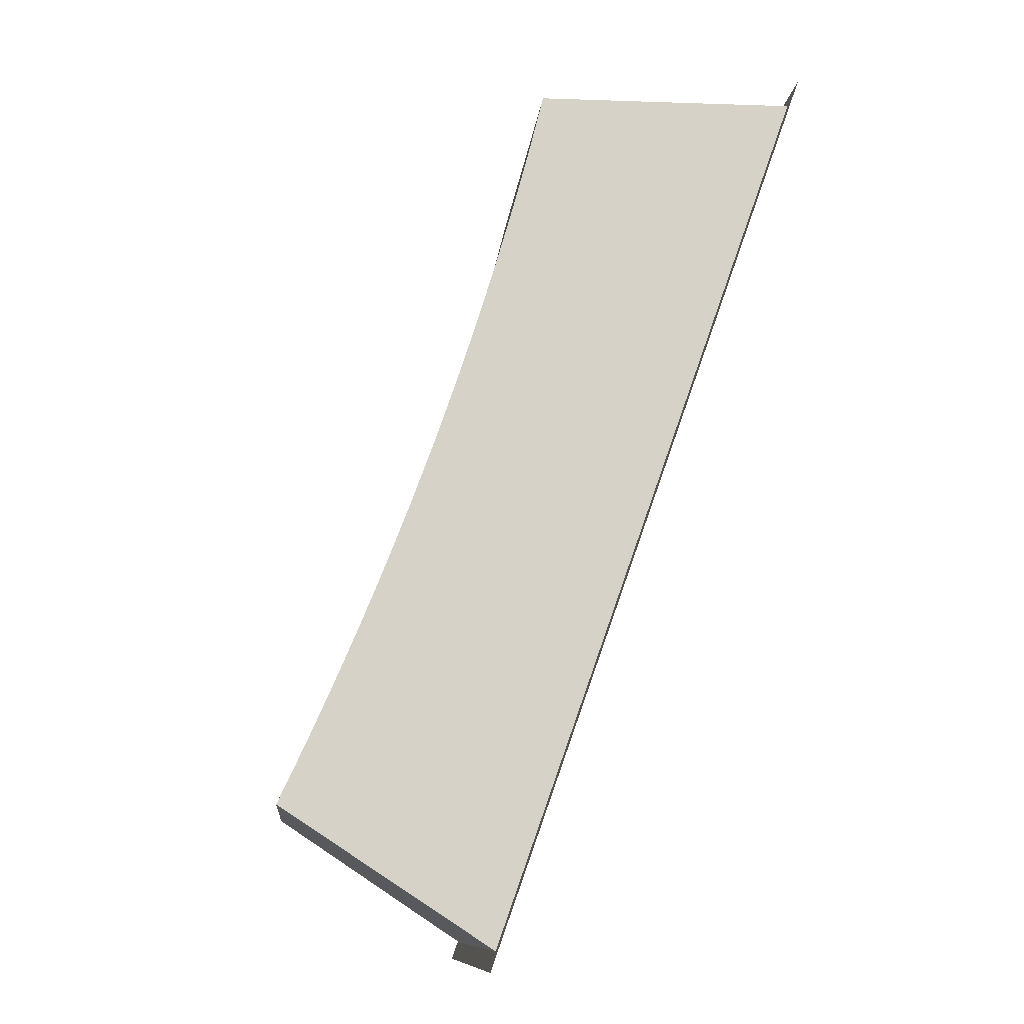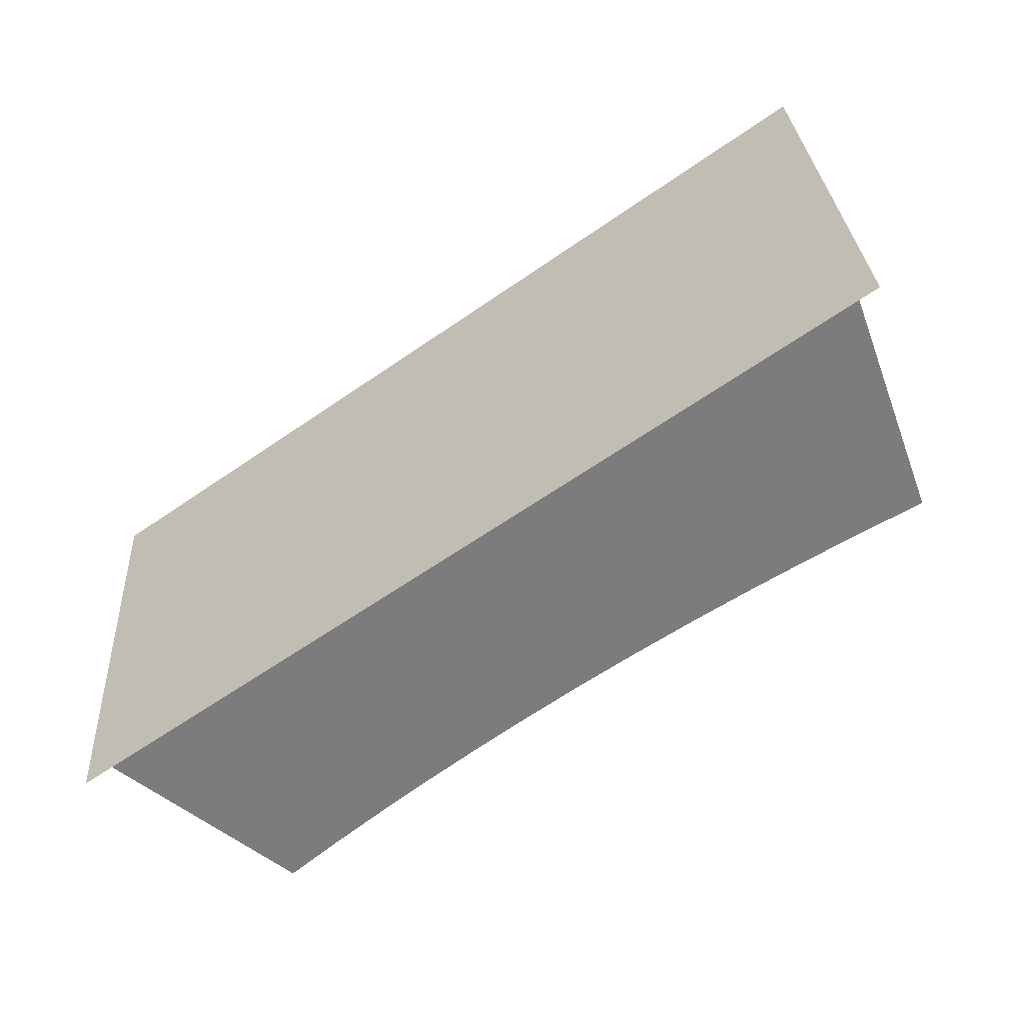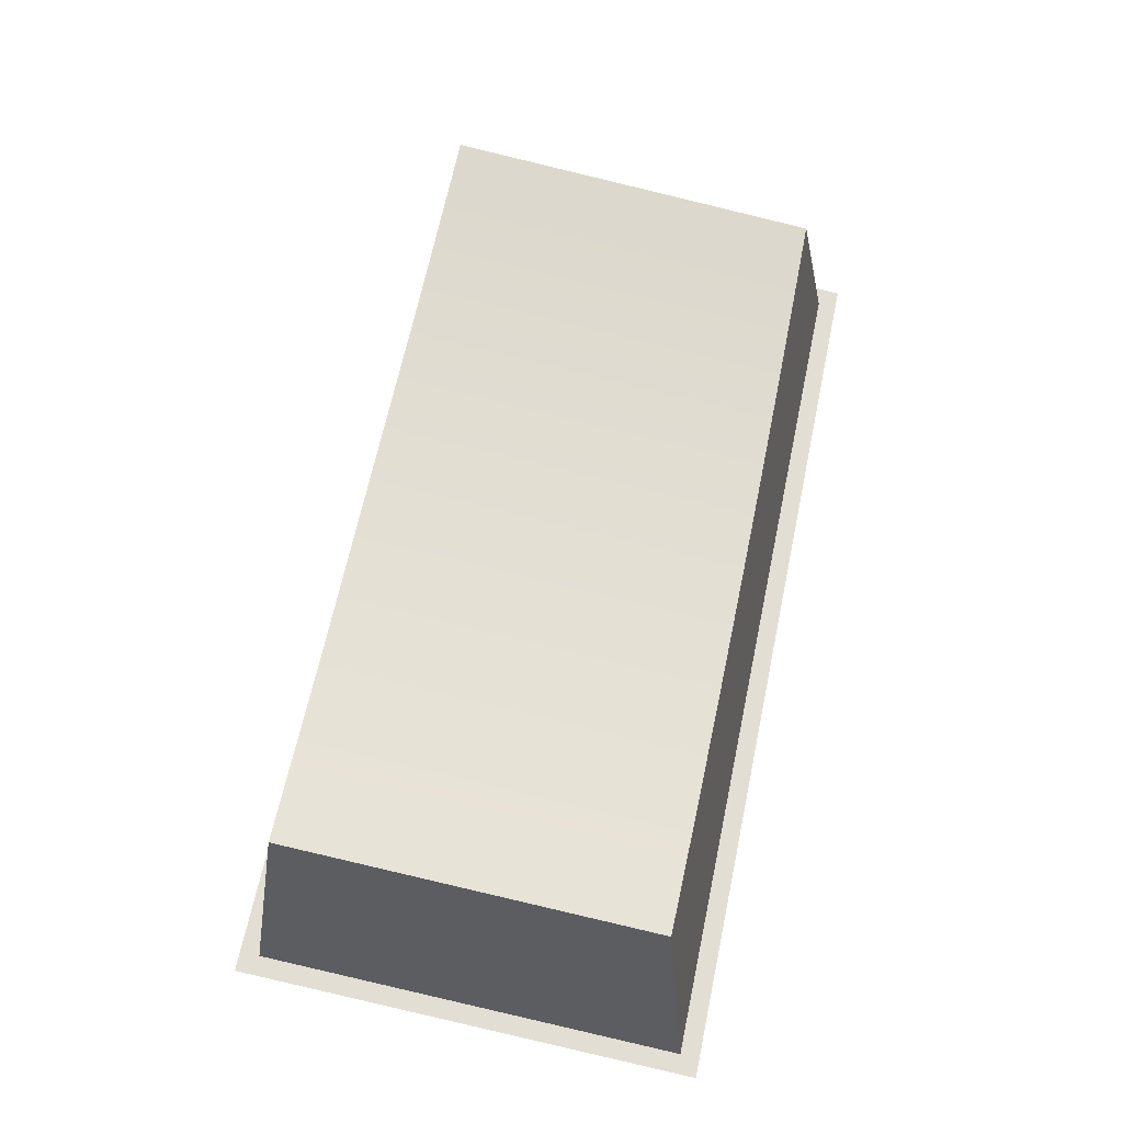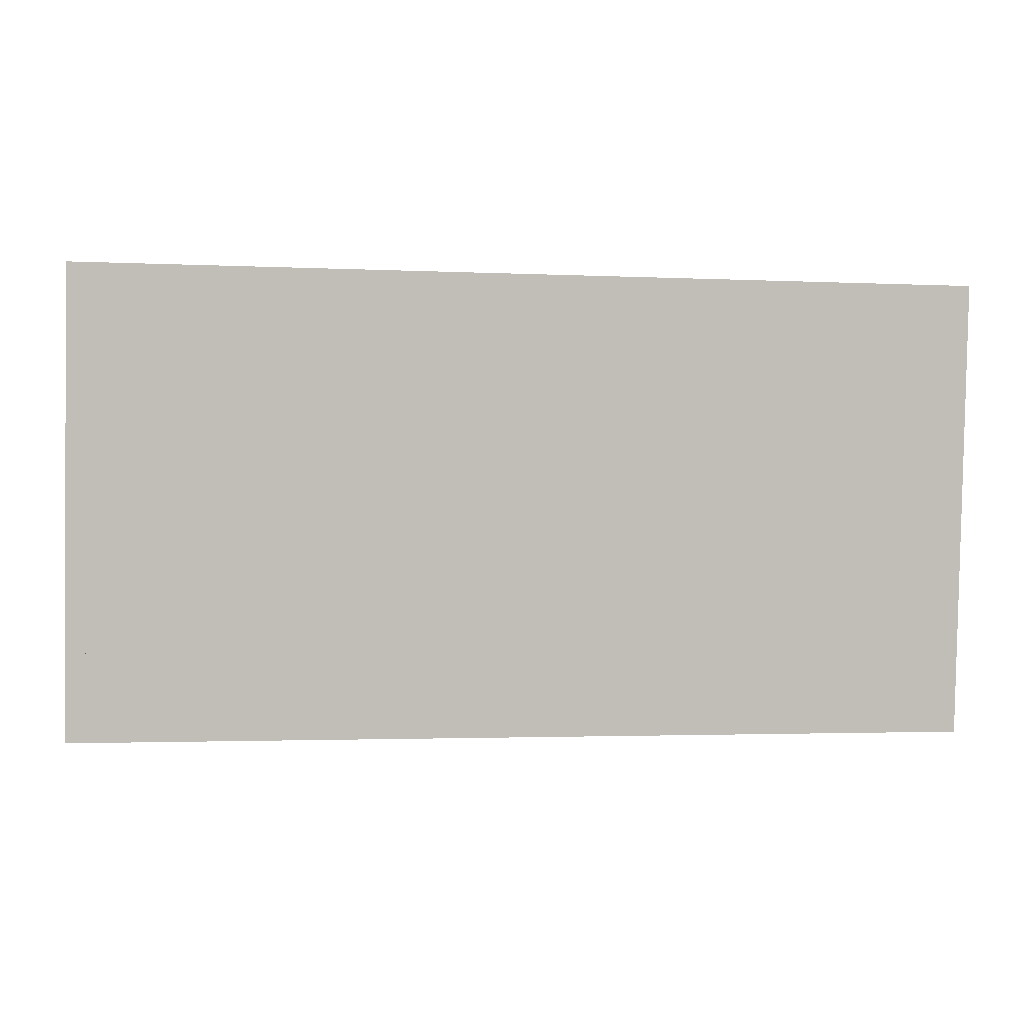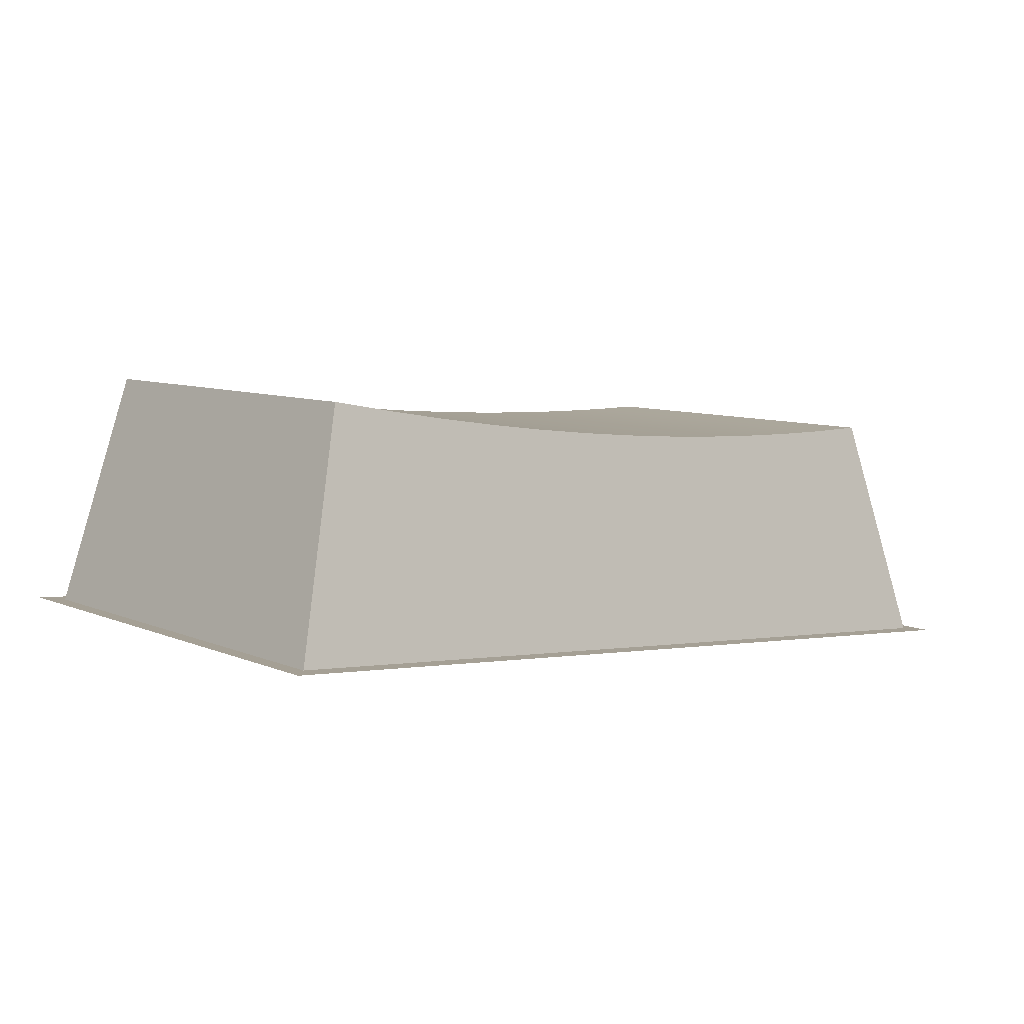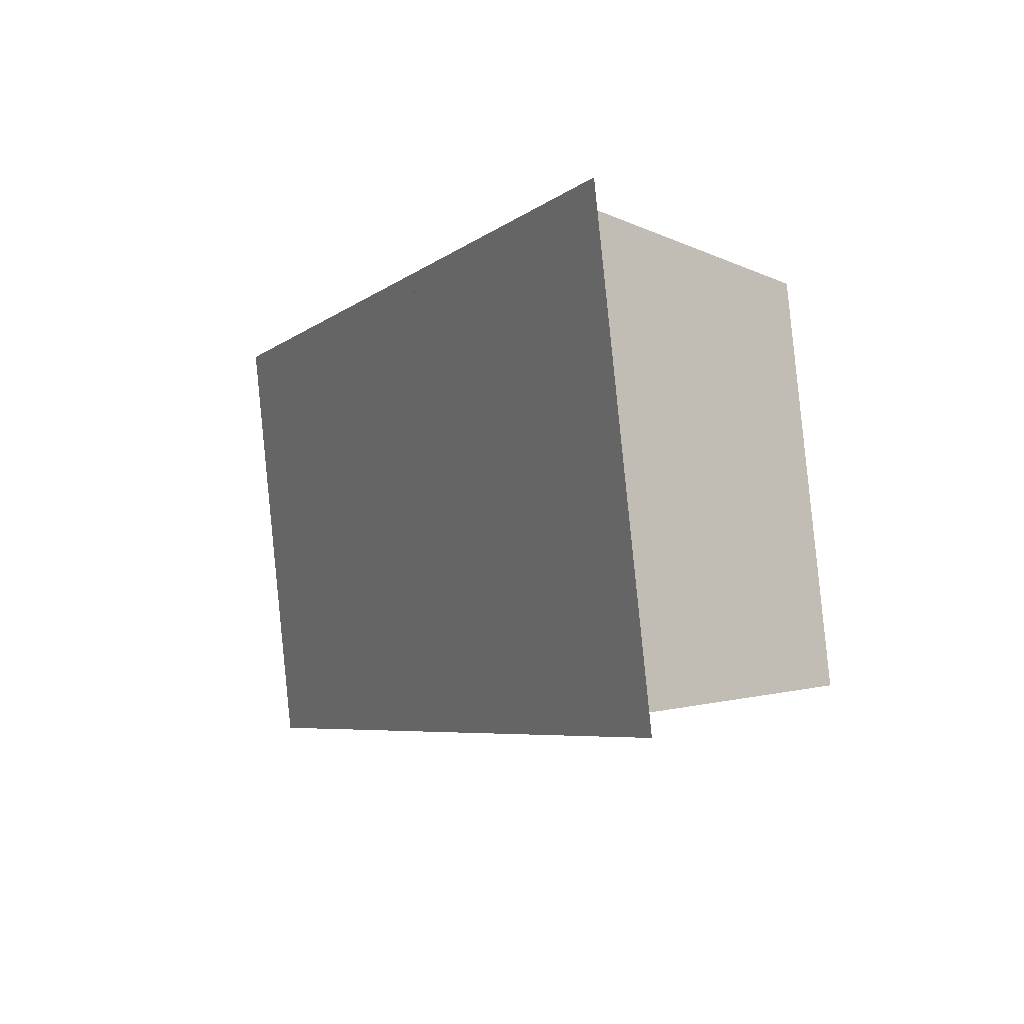
<metadata>
{"format":"obj","ext":"obj","renderer":"f3d","projection":"perspective","resolution":1024,"background":"white","views":[{"elev":76.4,"azim":-70.6,"up":"+Z"},{"elev":-63.8,"azim":34.9,"up":"+Z"},{"elev":66.8,"azim":-78.1,"up":"+Y"},{"elev":-2.2,"azim":-9.6,"up":"+Z"},{"elev":-0.0,"azim":-42.1,"up":"+Y"},{"elev":-5.8,"azim":64.7,"up":"+Z"}]}
</metadata>
<code>
o kb_key1a1/kb_key1a/mesh7/mesh7-geometry#mesh7-geometry
v 0.1244 0.07183 -0.03029
v 0.1148 0.04034 -0.09498
v 0.1148 0.03259 -0.02497
v 0.1244 0.07852 -0.09075
v 0.1116 0.03224 -0.02179
v 0.2589 0.04034 -0.09498
v 0.2589 0.03259 -0.02497
v 0.1348 0.07755 -0.09086
v 0.1116 0.04069 -0.09816
v 0.2621 0.04069 -0.09816
v 0.1348 0.07083 -0.03015
v 0.2621 0.03224 -0.02179
v 0.2493 0.07852 -0.09075
v 0.1452 0.07001 -0.03004
v 0.1452 0.07675 -0.09094
v 0.2493 0.07183 -0.03029
v 0.2389 0.07755 -0.09086
v 0.1556 0.06938 -0.02996
v 0.1556 0.07613 -0.09101
v 0.2389 0.07083 -0.03015
v 0.2285 0.07675 -0.09094
v 0.166 0.06892 -0.0299
v 0.166 0.07569 -0.09106
v 0.2285 0.07001 -0.03004
v 0.2181 0.07613 -0.09101
v 0.1764 0.06865 -0.02986
v 0.1764 0.07543 -0.09109
v 0.2181 0.06938 -0.02996
v 0.2077 0.07569 -0.09106
v 0.1868 0.06856 -0.02985
v 0.1868 0.07534 -0.0911
v 0.2077 0.06892 -0.0299
v 0.1973 0.07543 -0.09109
v 0.1973 0.06865 -0.02986
f 1 2 3
f 2 1 4
f 3 2 1
f 4 1 2
f 2 5 3
f 3 5 2
f 3 6 2
f 2 6 3
f 7 1 3
f 3 1 7
f 1 8 4
f 4 8 1
f 4 6 2
f 2 6 4
f 2 9 5
f 5 9 2
f 3 5 7
f 7 5 3
f 6 3 7
f 7 3 6
f 6 10 2
f 2 10 6
f 1 7 11
f 11 7 1
f 8 1 11
f 11 1 8
f 6 4 8
f 8 4 6
f 9 2 10
f 10 2 9
f 12 7 5
f 5 7 12
f 13 7 6
f 6 7 13
f 12 6 7
f 7 6 12
f 10 6 12
f 12 6 10
f 11 7 14
f 14 7 11
f 11 15 8
f 8 15 11
f 6 8 15
f 15 8 6
f 7 13 16
f 16 13 7
f 6 17 13
f 13 17 6
f 14 7 18
f 18 7 14
f 15 11 14
f 14 11 15
f 6 15 19
f 19 15 6
f 13 20 16
f 16 20 13
f 20 7 16
f 16 7 20
f 6 21 17
f 17 21 6
f 20 13 17
f 17 13 20
f 18 7 22
f 22 7 18
f 19 14 18
f 18 14 19
f 14 19 15
f 15 19 14
f 6 19 23
f 23 19 6
f 24 7 20
f 20 7 24
f 6 25 21
f 21 25 6
f 24 17 21
f 21 17 24
f 17 24 20
f 20 24 17
f 22 7 26
f 26 7 22
f 23 18 22
f 22 18 23
f 18 23 19
f 19 23 18
f 6 23 27
f 27 23 6
f 28 7 24
f 24 7 28
f 6 29 25
f 25 29 6
f 28 21 25
f 25 21 28
f 21 28 24
f 24 28 21
f 26 7 30
f 30 7 26
f 27 22 26
f 26 22 27
f 22 27 23
f 23 27 22
f 6 27 31
f 31 27 6
f 32 7 28
f 28 7 32
f 6 33 29
f 29 33 6
f 32 25 29
f 29 25 32
f 25 32 28
f 28 32 25
f 30 7 34
f 34 7 30
f 31 26 30
f 30 26 31
f 26 31 27
f 27 31 26
f 6 31 33
f 33 31 6
f 34 7 32
f 32 7 34
f 34 29 33
f 33 29 34
f 29 34 32
f 32 34 29
f 33 30 34
f 34 30 33
f 30 33 31
f 31 33 30

</code>
